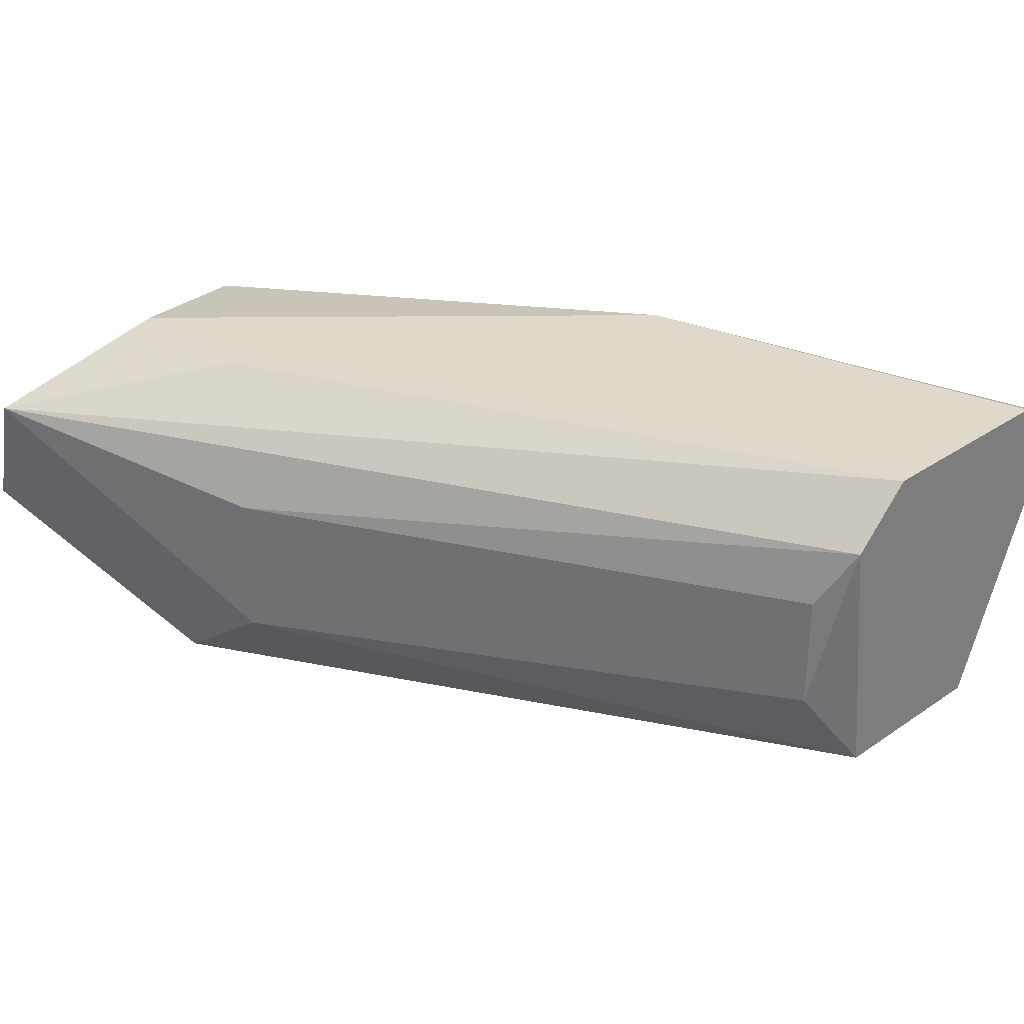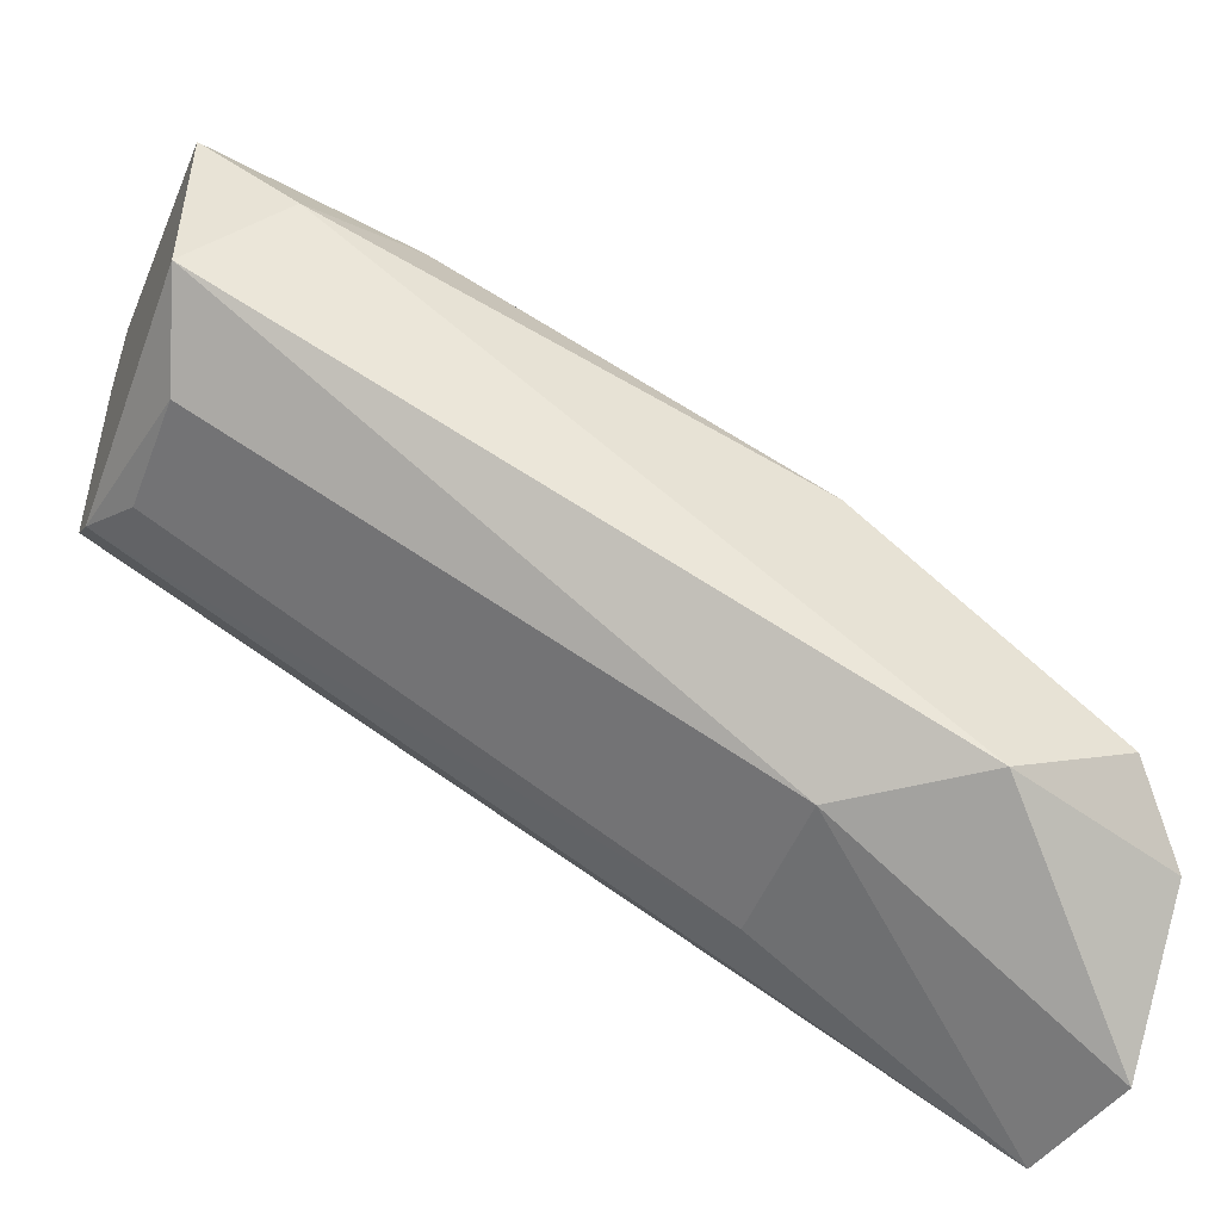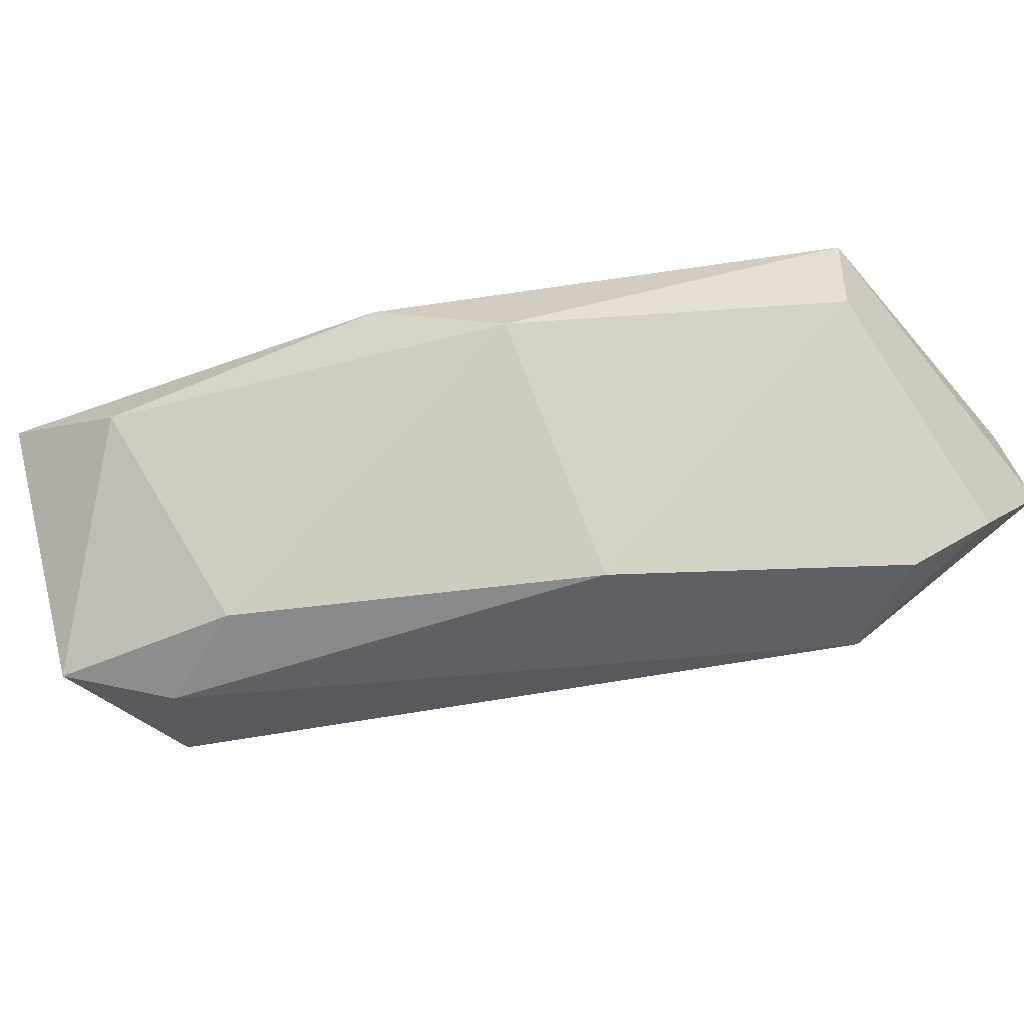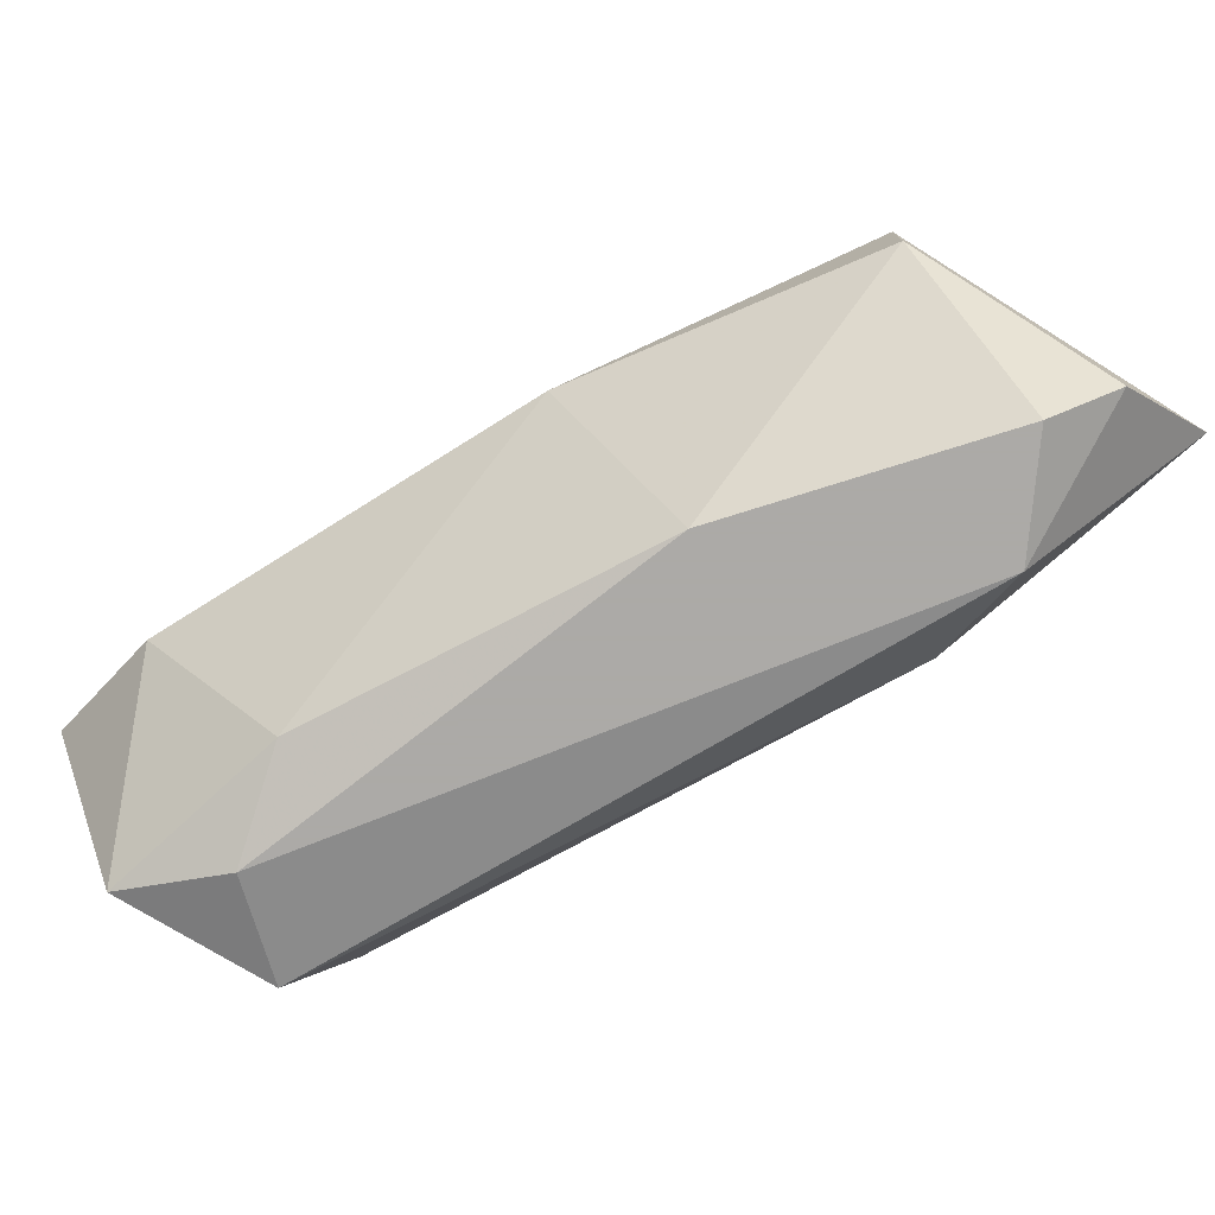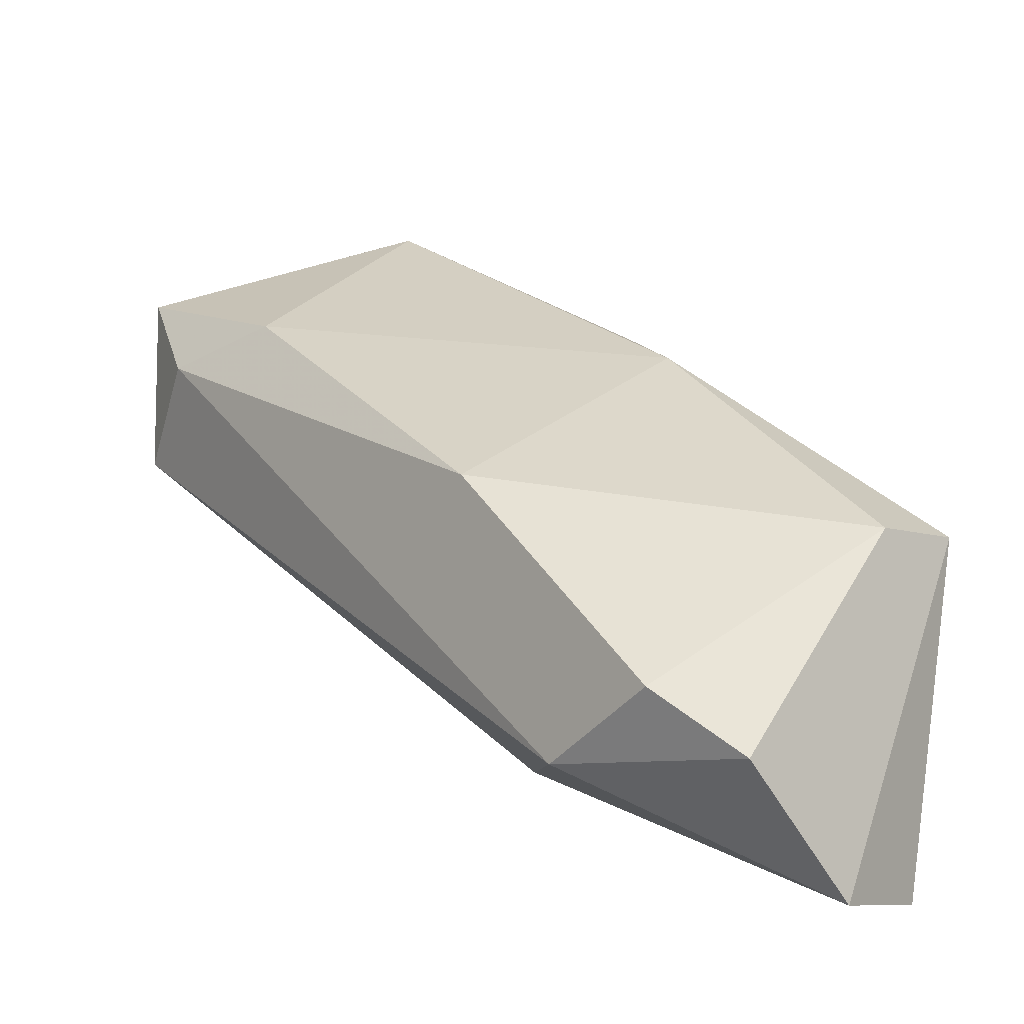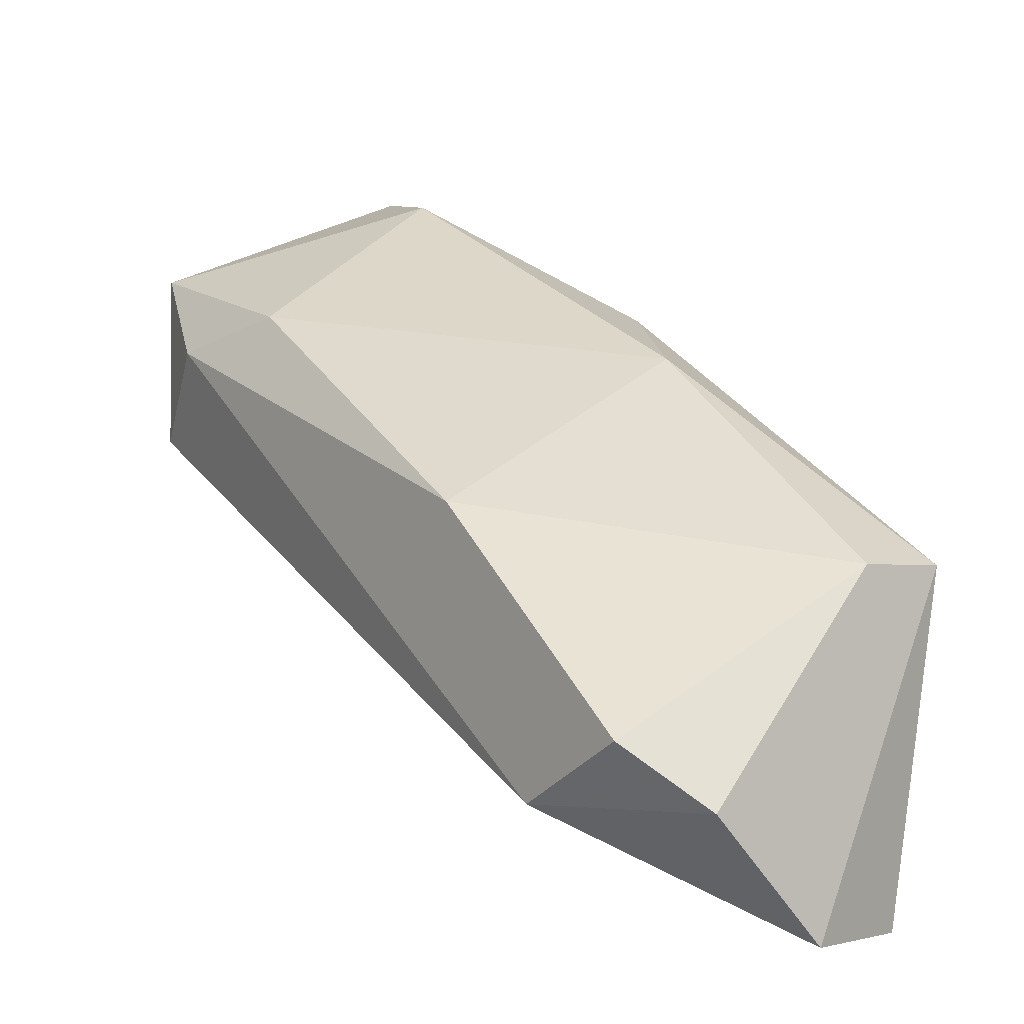
<metadata>
{"format":"obj","ext":"obj","renderer":"f3d","projection":"perspective","resolution":1024,"background":"white","views":[{"elev":31.8,"azim":46.4,"up":"+Z"},{"elev":-49.1,"azim":159.1,"up":"+Y"},{"elev":-43.8,"azim":-136.0,"up":"+Z"},{"elev":-76.0,"azim":-121.4,"up":"+Z"},{"elev":-9.0,"azim":-131.1,"up":"+Y"},{"elev":-2.6,"azim":-127.5,"up":"+Y"}]}
</metadata>
<code>
v -0.07238 0.1239 -0.002918
v -0.03531 0.1513 0.01219
v -0.03531 0.1486 0.01356
v -0.07513 0.1307 0.01219
v -0.07376 0.1156 0.01081
v -0.03531 0.1376 -0.001544
v -0.04493 0.1431 -0.001544
v -0.03531 0.1389 0.01356
v -0.0614 0.1211 0.001202
v -0.0614 0.1403 0.009441
v -0.03669 0.1348 0.008065
v -0.07238 0.1239 0.01356
v -0.03531 0.1458 -0.001544
v -0.06689 0.1211 -0.002918
v -0.0614 0.1335 -0.002918
v -0.04218 0.1499 0.009441
v -0.05454 0.1431 0.01356
v -0.07513 0.1307 0.008065
v -0.07513 0.1156 0.005321
v -0.03944 0.1417 -0.002918
v -0.07513 0.1211 -0.000171
v -0.06552 0.1239 0.01356
v -0.03531 0.1362 0.01081
v -0.0614 0.1211 0.008065
v -0.03669 0.1348 0.002576
f 23 11 25
f 2 3 6
f 6 3 8
f 4 5 12
f 8 3 12
f 2 6 13
f 6 9 14
f 10 7 15
f 14 1 15
f 7 10 16
f 2 13 16
f 13 7 16
f 3 2 17
f 10 4 17
f 12 3 17
f 4 12 17
f 2 16 17
f 16 10 17
f 4 10 18
f 15 1 18
f 10 15 18
f 5 4 19
f 9 5 19
f 14 9 19
f 4 18 19
f 13 6 20
f 7 13 20
f 6 14 20
f 15 7 20
f 14 15 20
f 1 14 21
f 18 1 21
f 14 19 21
f 19 18 21
f 5 8 22
f 12 5 22
f 8 12 22
f 8 5 23
f 6 8 23
f 11 23 24
f 5 9 24
f 9 11 24
f 23 5 24
f 9 6 25
f 11 9 25
f 6 23 25

</code>
